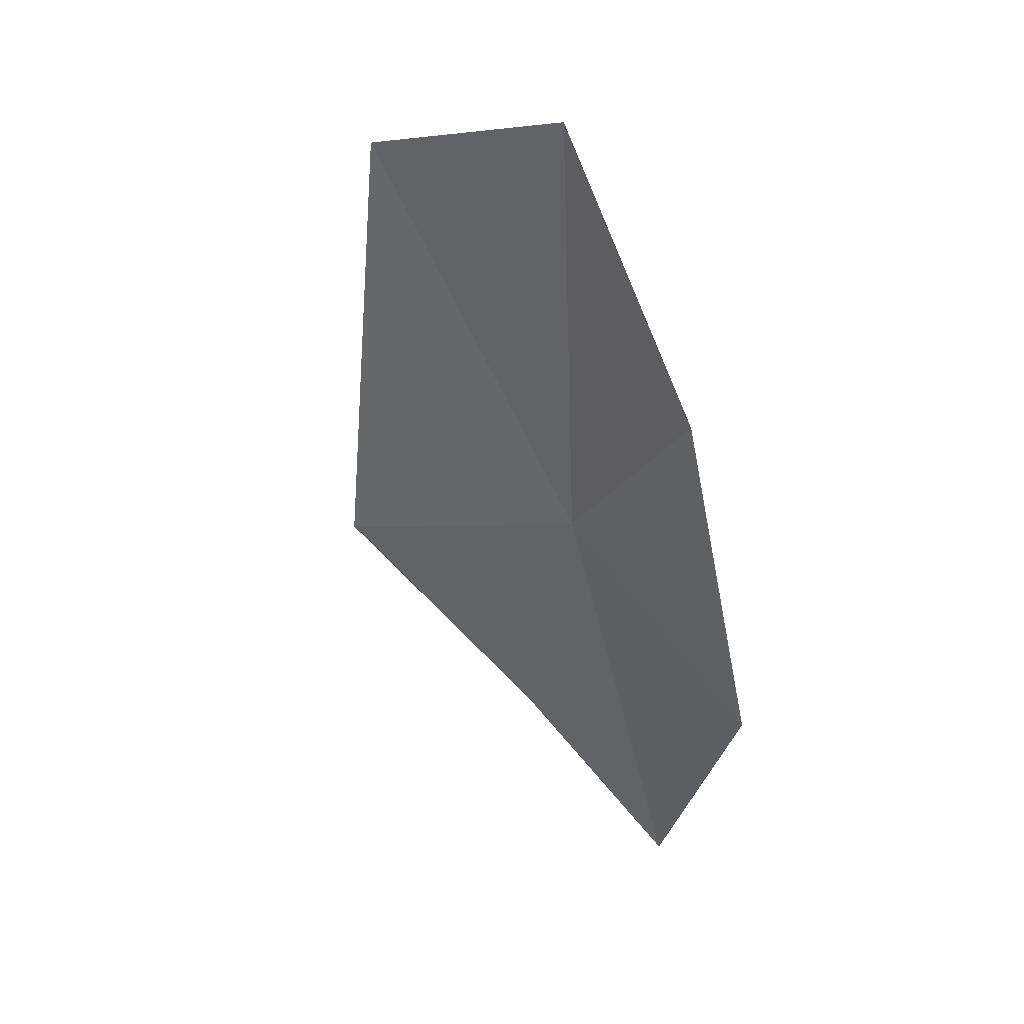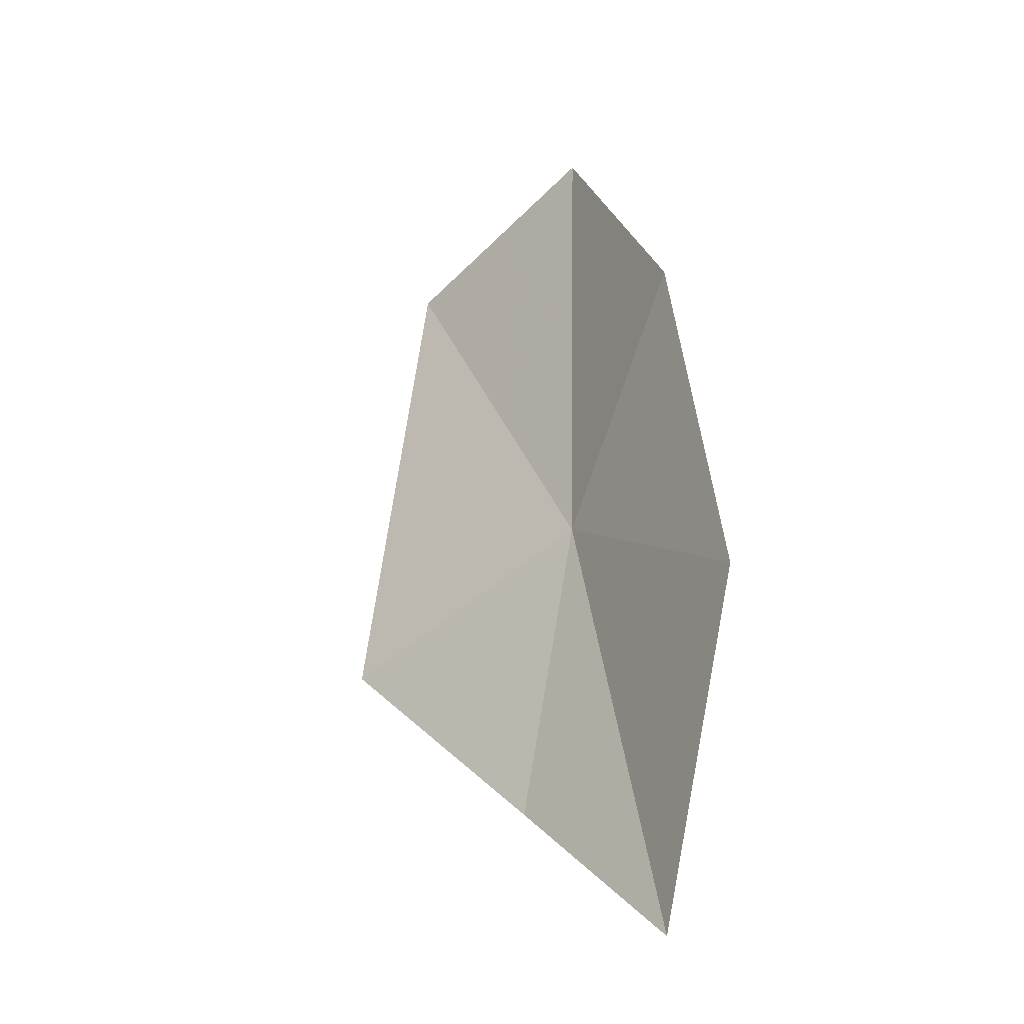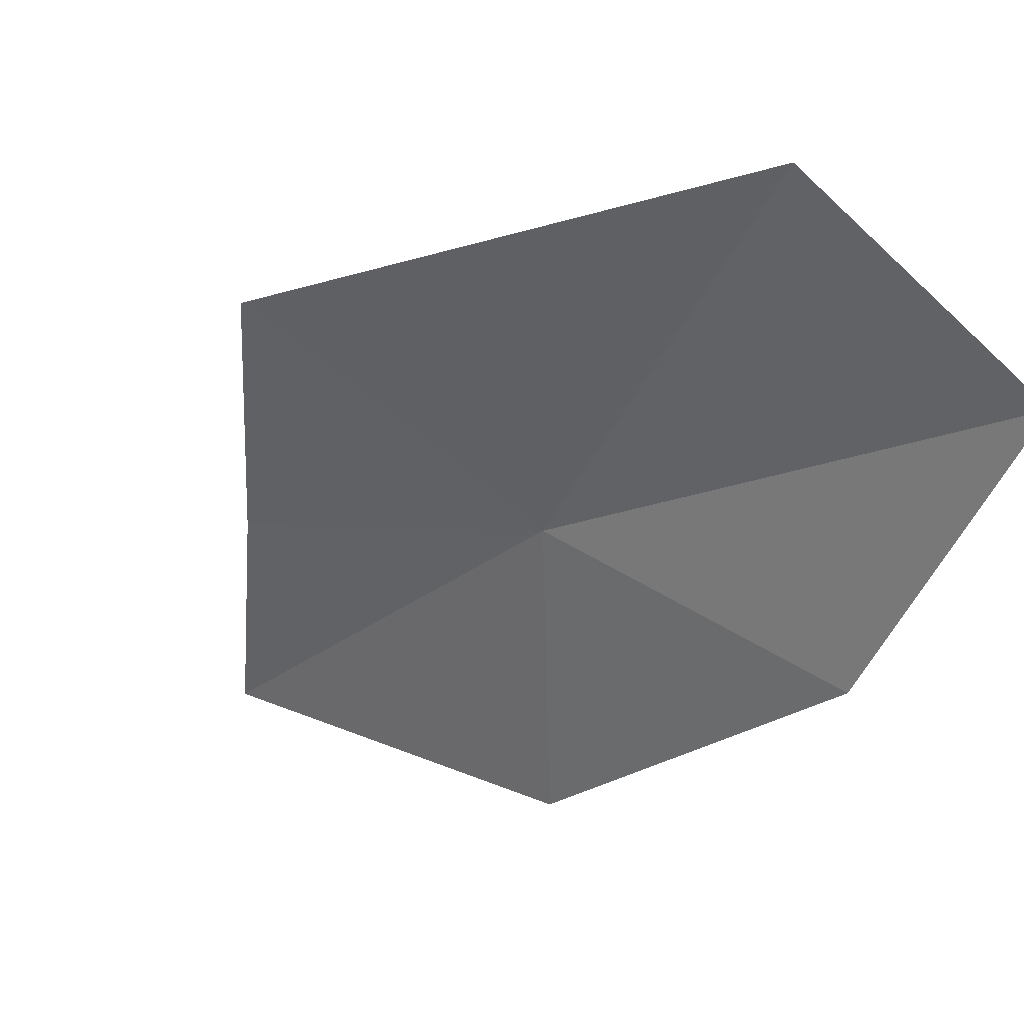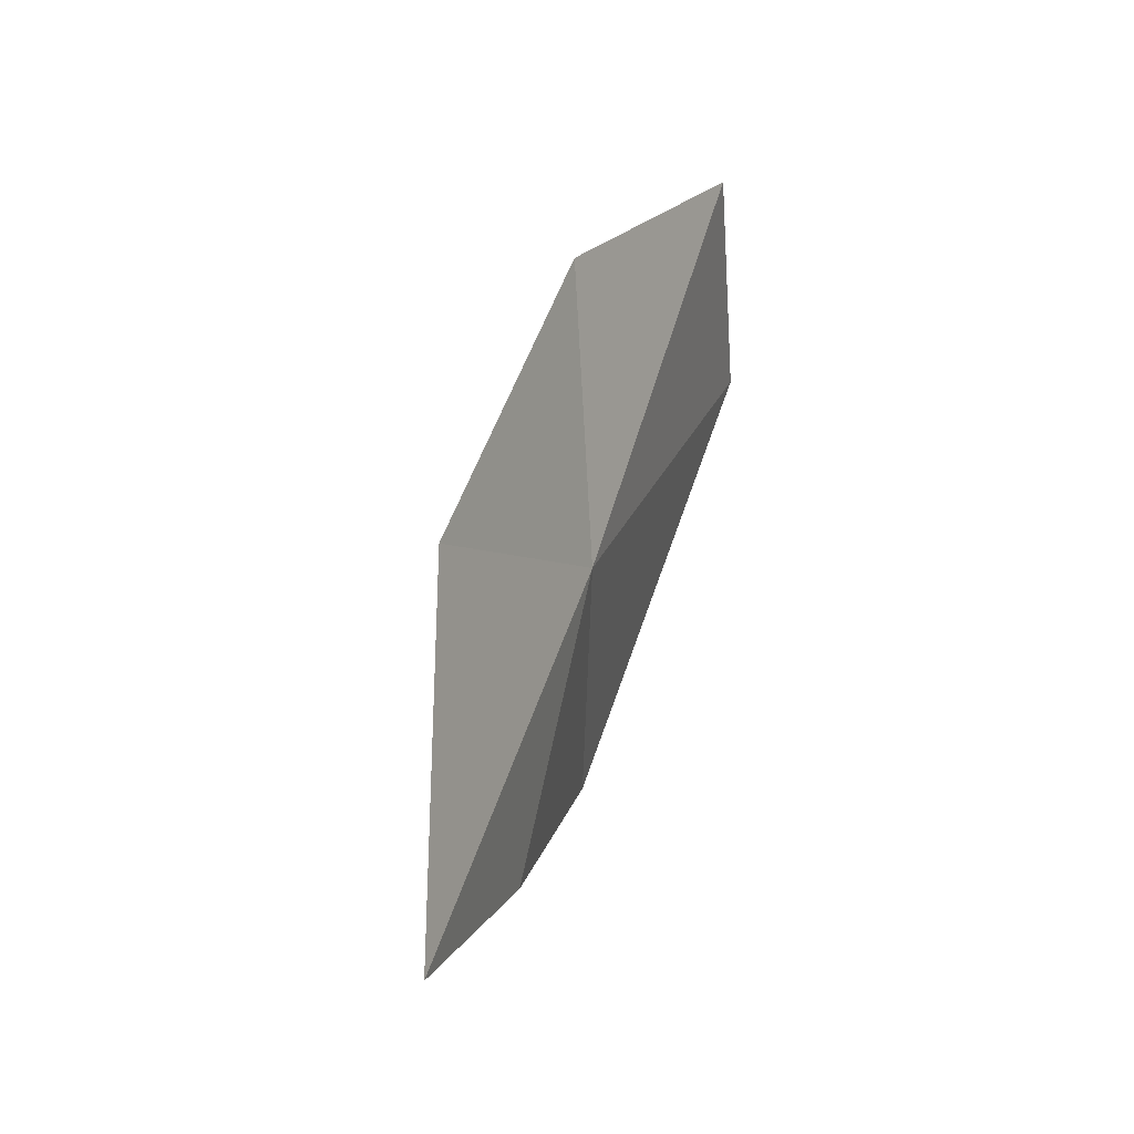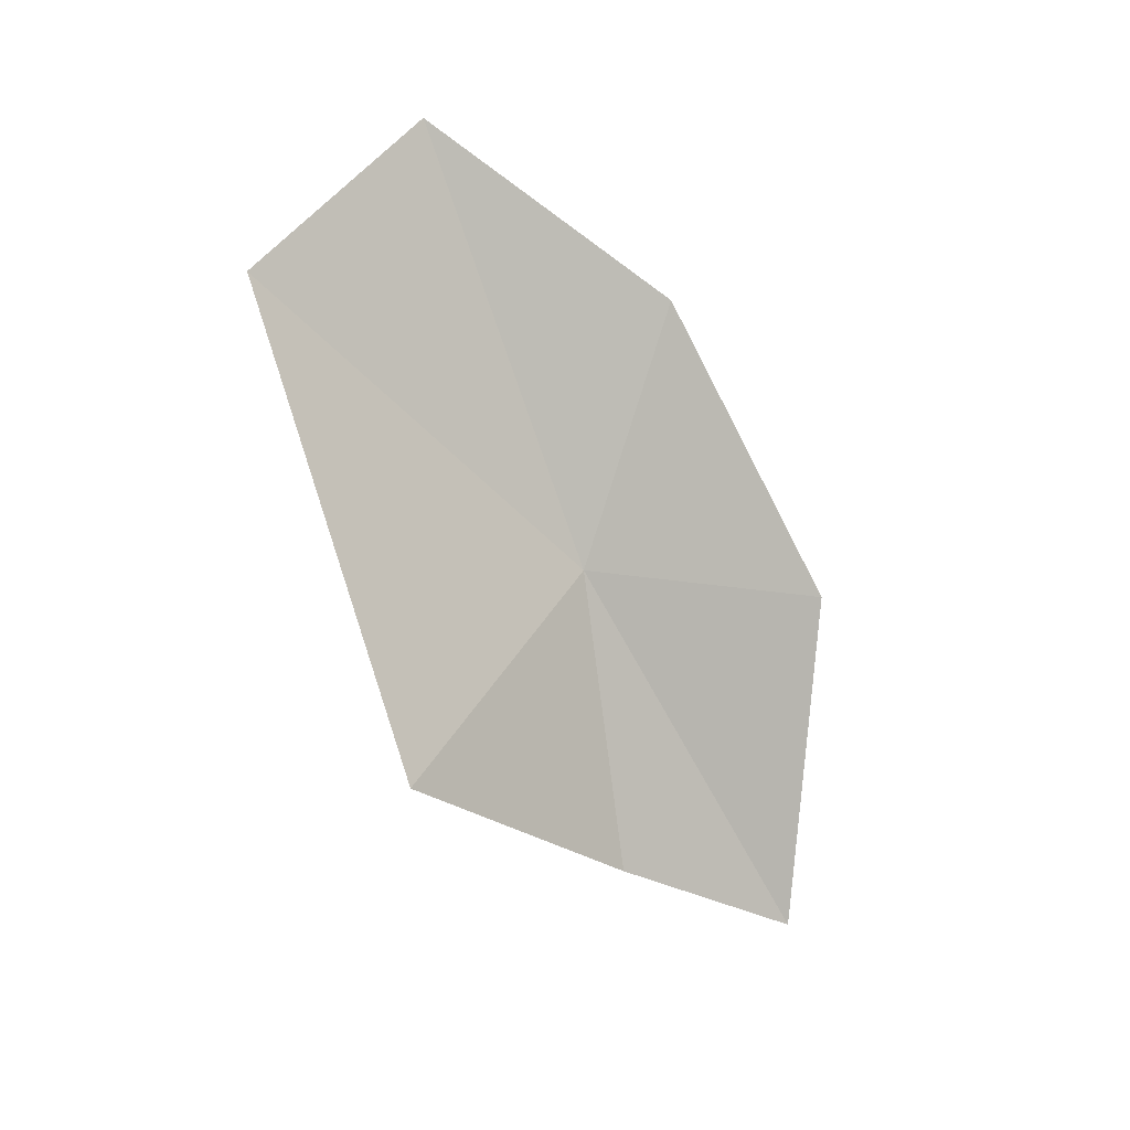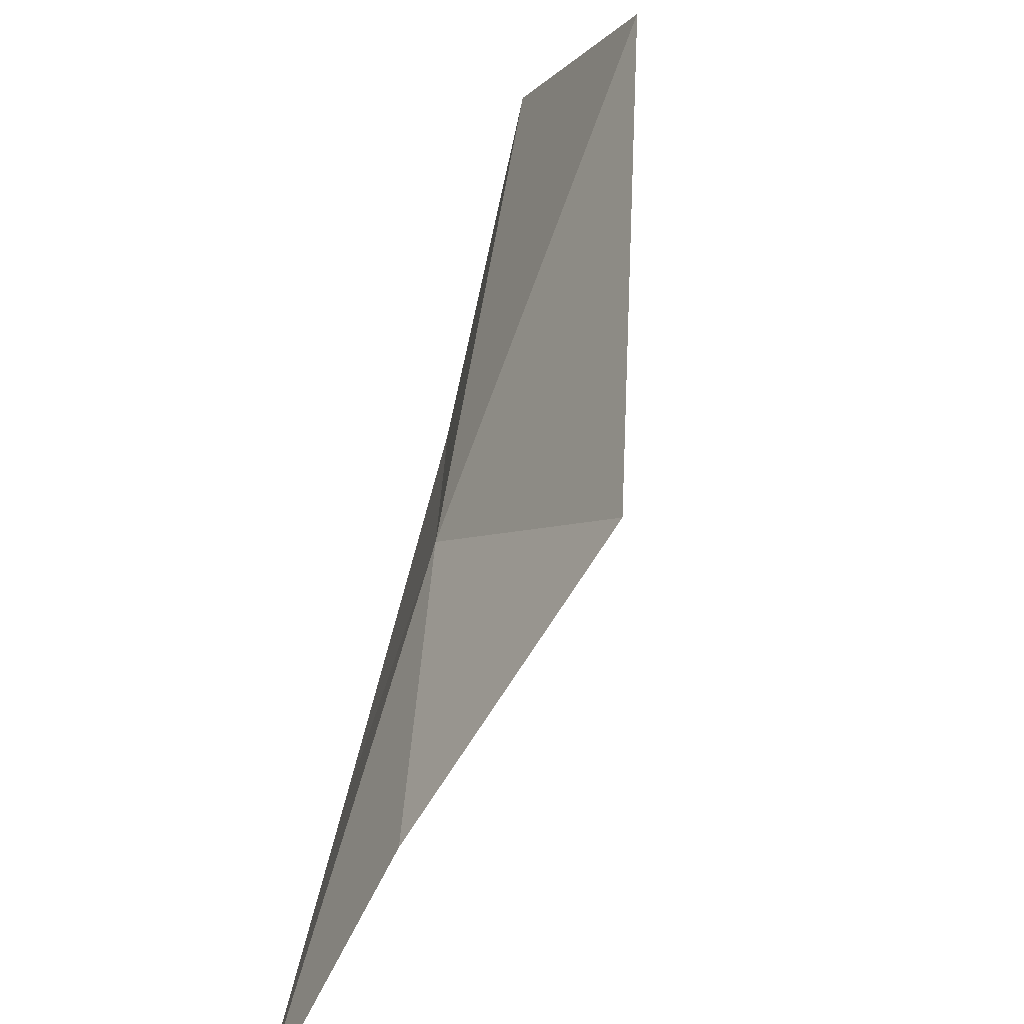
<metadata>
{"format":"obj","ext":"obj","renderer":"f3d","projection":"perspective","resolution":1024,"background":"white","views":[{"elev":56.3,"azim":-24.4,"up":"+Z"},{"elev":-6.5,"azim":-15.8,"up":"+Z"},{"elev":12.5,"azim":-46.7,"up":"+Y"},{"elev":-17.5,"azim":42.5,"up":"+Z"},{"elev":13.2,"azim":-99.1,"up":"+Z"},{"elev":39.8,"azim":-164.4,"up":"+Y"}]}
</metadata>
<code>
v 16.97 14.95 26.7
v 17.13 15.43 28.09
v 16.71 15.98 27.68
v 16.38 15.56 26.21
v 16.78 14.86 25.76
v 17.19 14.64 27.52
v 17.19 14.11 26.52
v 17.03 14.24 25.43
f 1 3 2
f 1 4 3
f 1 5 4
f 1 2 6
f 1 6 7
f 1 8 5
f 1 7 8

</code>
